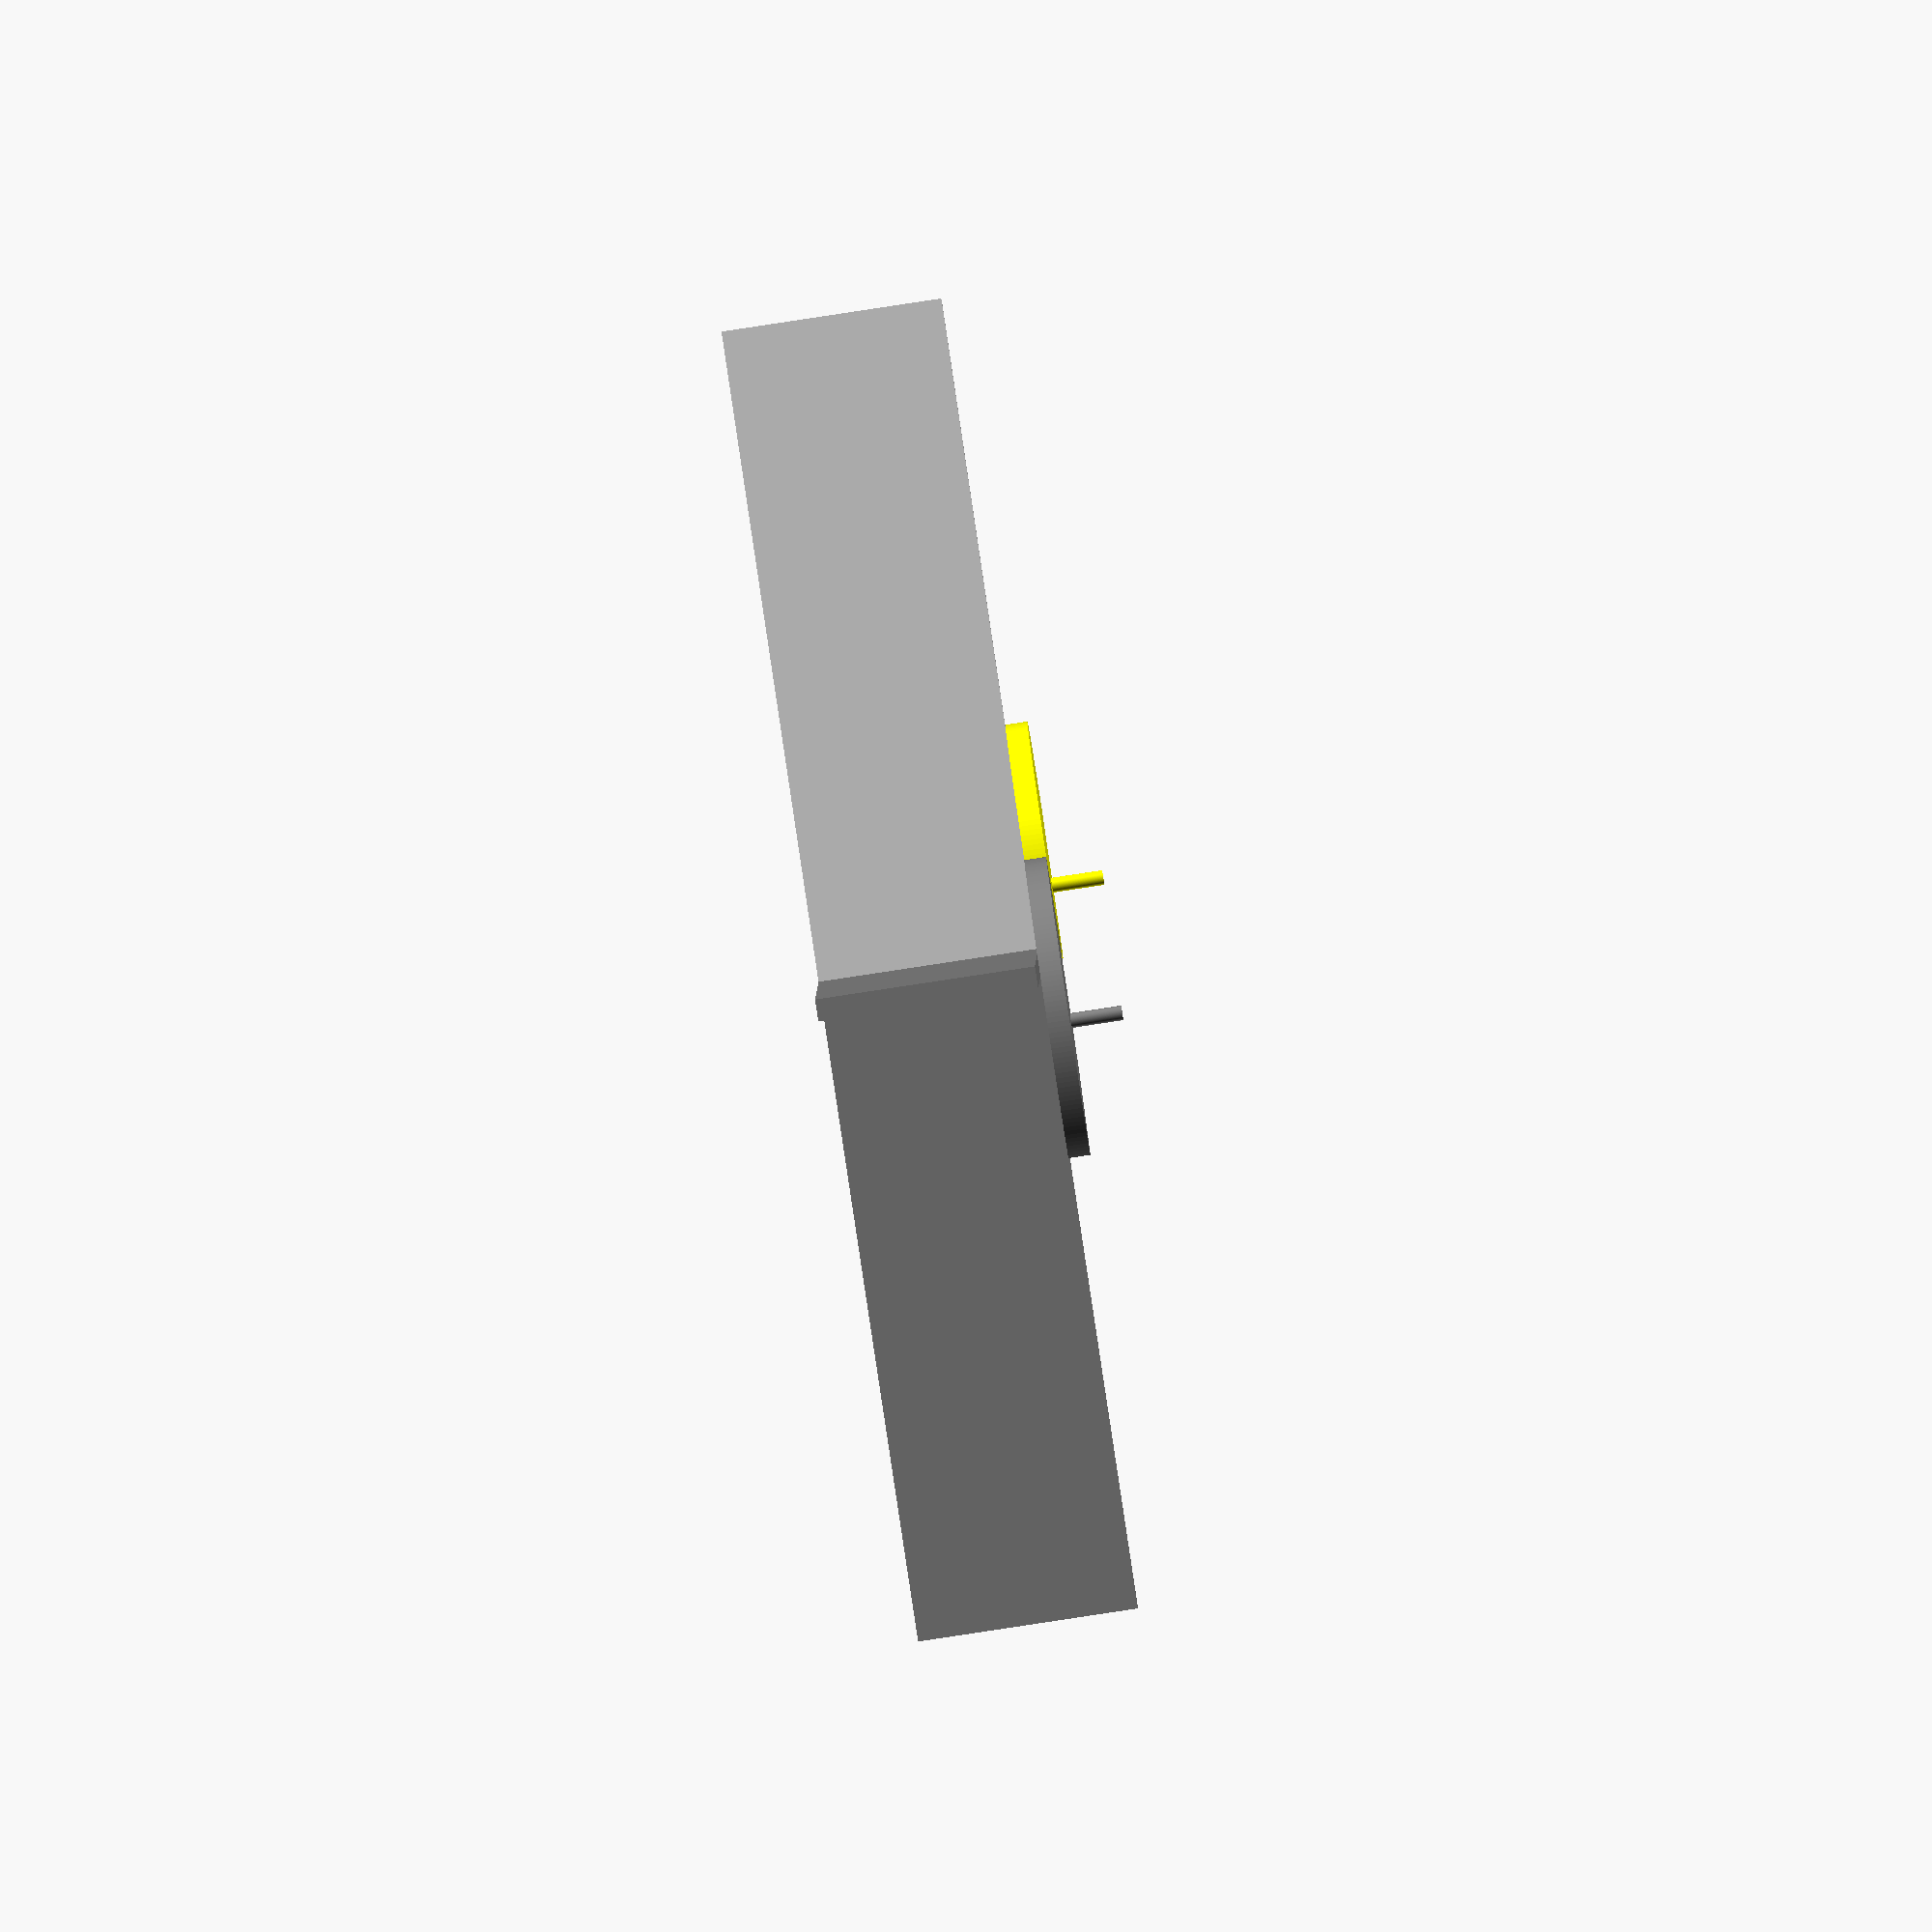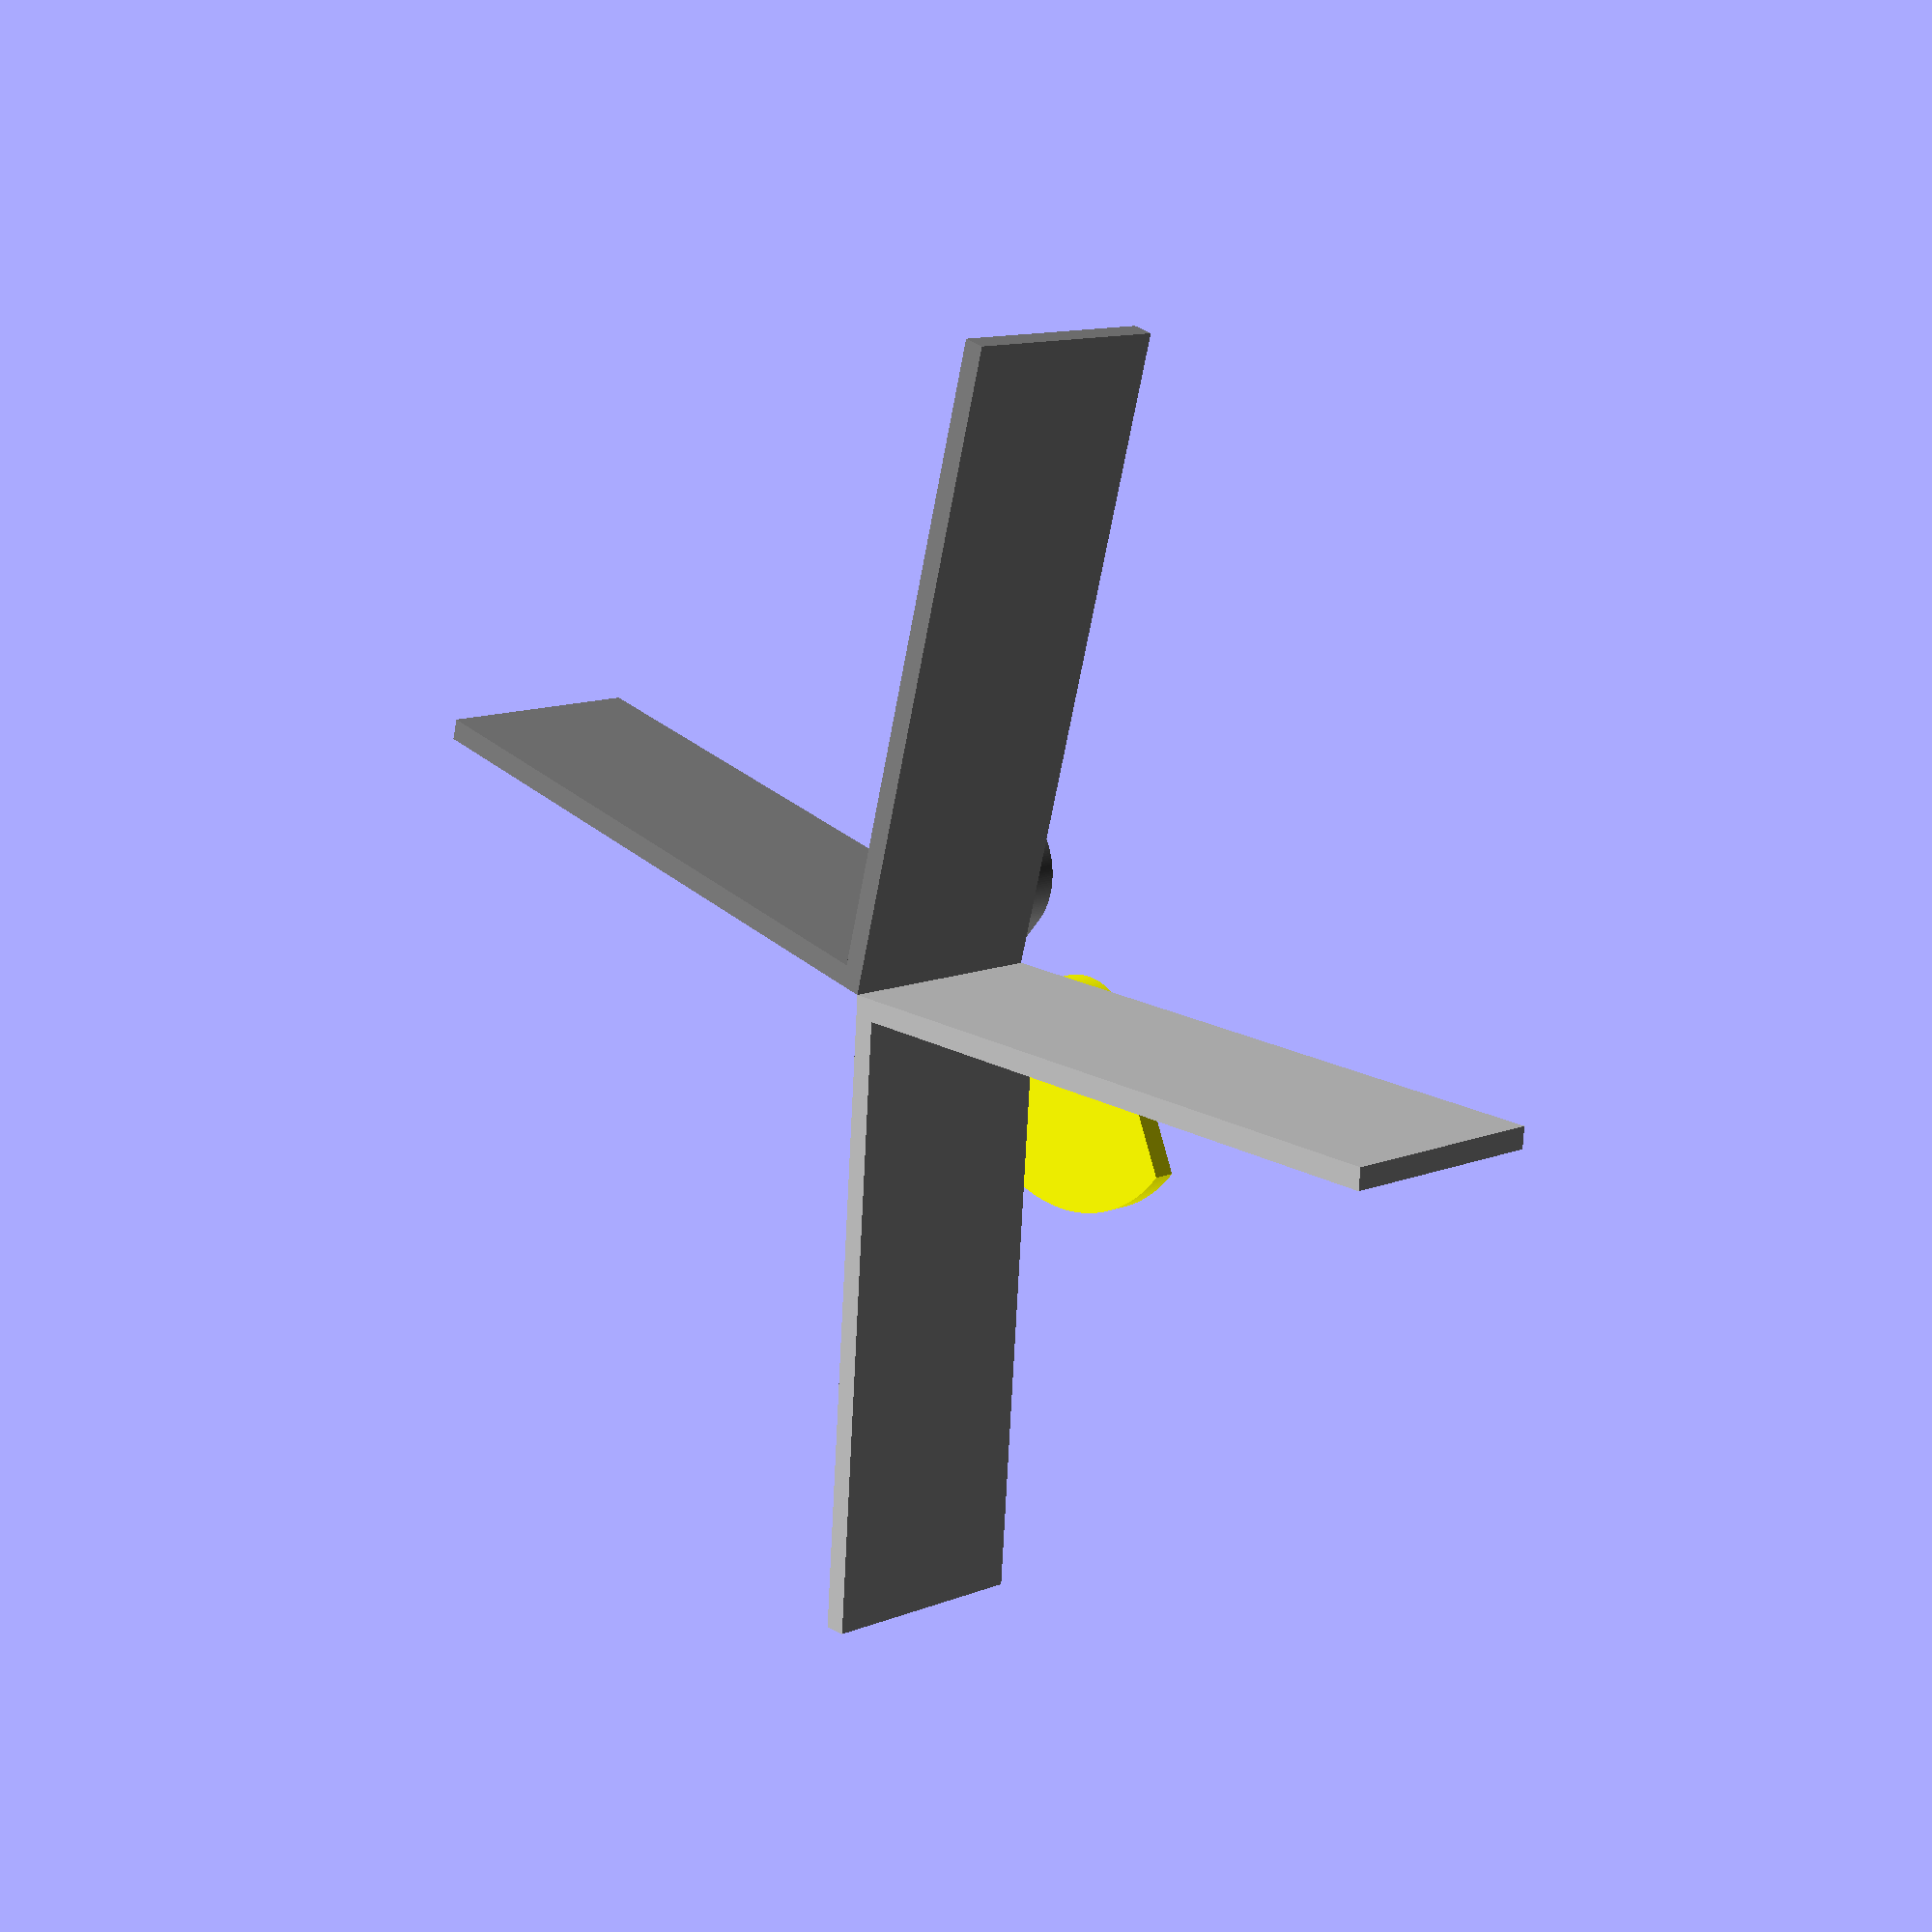
<openscad>
$fn = 200;
wall_thickness = 3;
cam_axis_inset_from_wall_outside = 10;
cam_radius = cam_axis_inset_from_wall_outside;
cam_thickness = 3;
min_cam_width = 5;
flat_length = 20;

$t=0.7;
cam_rotation = $t * 90;

module box(cam_radius, flat_len, camangle) {
    length = wall_thickness * 30;
    height = wall_thickness * 10;
    translate([0, 0, -height]) {
        rotate([0, 0, 180]) color("silver") cube([length, wall_thickness, height]);
        rotate([0, 0, -90]) translate([0, -wall_thickness, 0]) color("silver") cube([length, wall_thickness, height]);
    }
    
    translate([-cam_radius, -cam_radius, 0]) color("yellow") cam(cam_radius, flat_len, camangle);
}

module cam(cam_radius, flat_len, camangle) {
    outer_radius = sqrt(pow(cam_radius, 2) + pow(flat_len, 2));
    rotate([0, 0, -90]) {
        rotate([0, 0, camangle]) {
            cylinder(r=1, h=10);

            hull() {
                
                cylinder(r=cam_radius, h=cam_thickness);
                
                difference() {   
                    cylinder(r=outer_radius, h=cam_thickness);
                    union() {
                        rotate([0, 0, 90]) translate([0, -flat_len, -1]) cube([outer_radius * 2, outer_radius * 2, cam_thickness * 2]);
                        rotate([0, 0, 90]) mirror([1, -1, 0]) translate([0, -flat_len, -1]) cube([outer_radius * 2, outer_radius * 2, cam_thickness * 2]);
                    }
                }
            }
        }
    }
}

function separation_angle(d, r, c) =
    d < 63 ?
        -2 * atan((c * sin(90 - acos(r/c) + d) - r) / (r + sqrt(pow(c,2)- pow(c * sin(90 - acos(r/c) + d), 2))))
        :
        -d * 2;

box_angle = separation_angle(cam_rotation, cam_radius, sqrt(pow(cam_radius, 2) + pow(flat_length, 2)));
echo(box_angle);

rotate([0, 0, box_angle]) box(cam_axis_inset_from_wall_outside, flat_length, cam_rotation);

mirror([1, 0, 0]) color("grey") box(cam_axis_inset_from_wall_outside, flat_length, cam_rotation);
</openscad>
<views>
elev=266.5 azim=182.0 roll=261.4 proj=o view=solid
elev=348.0 azim=254.6 roll=226.8 proj=p view=solid
</views>
